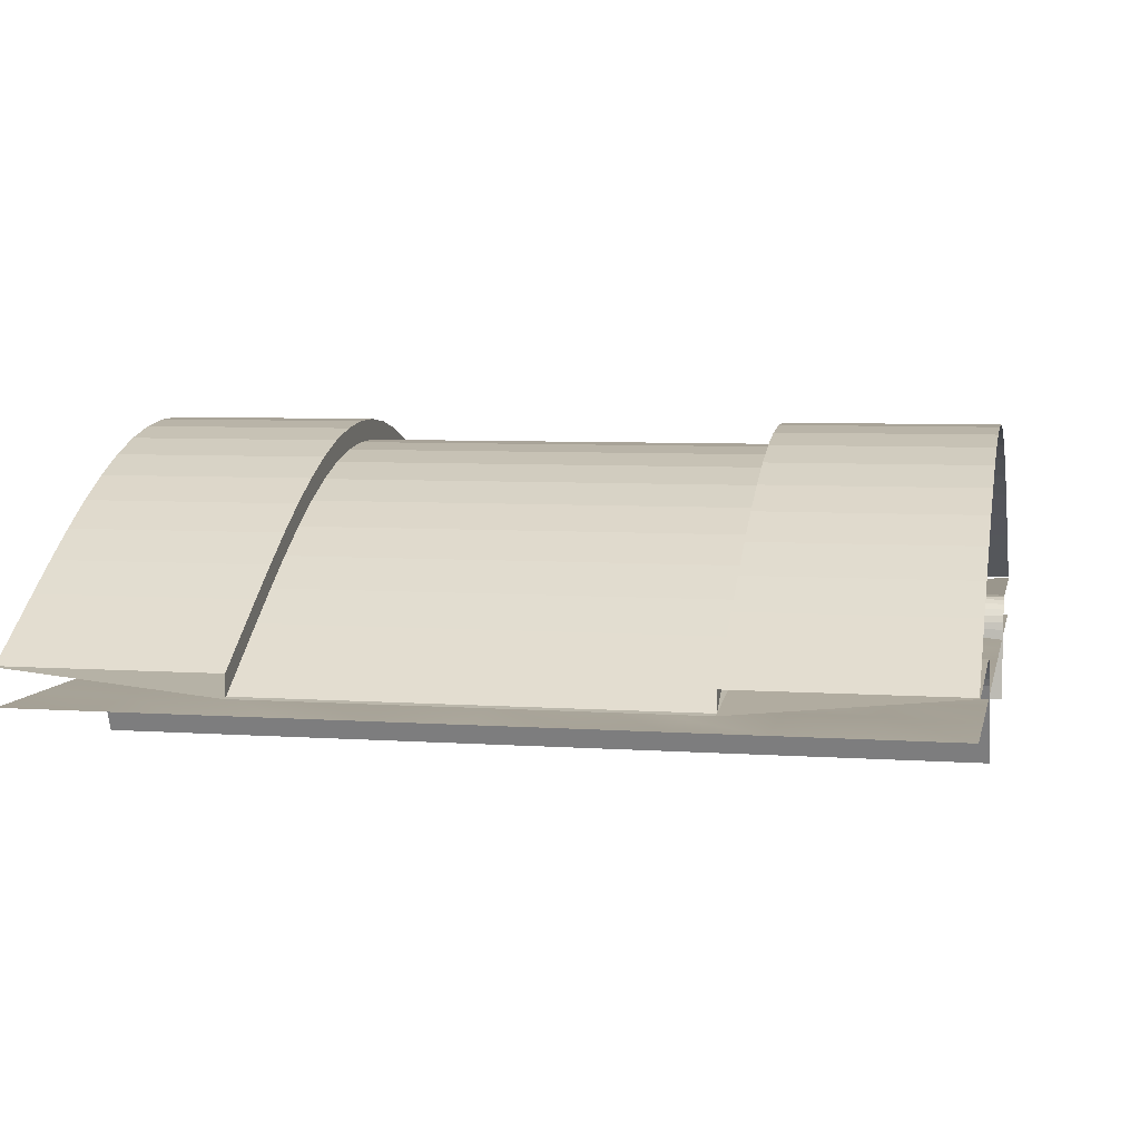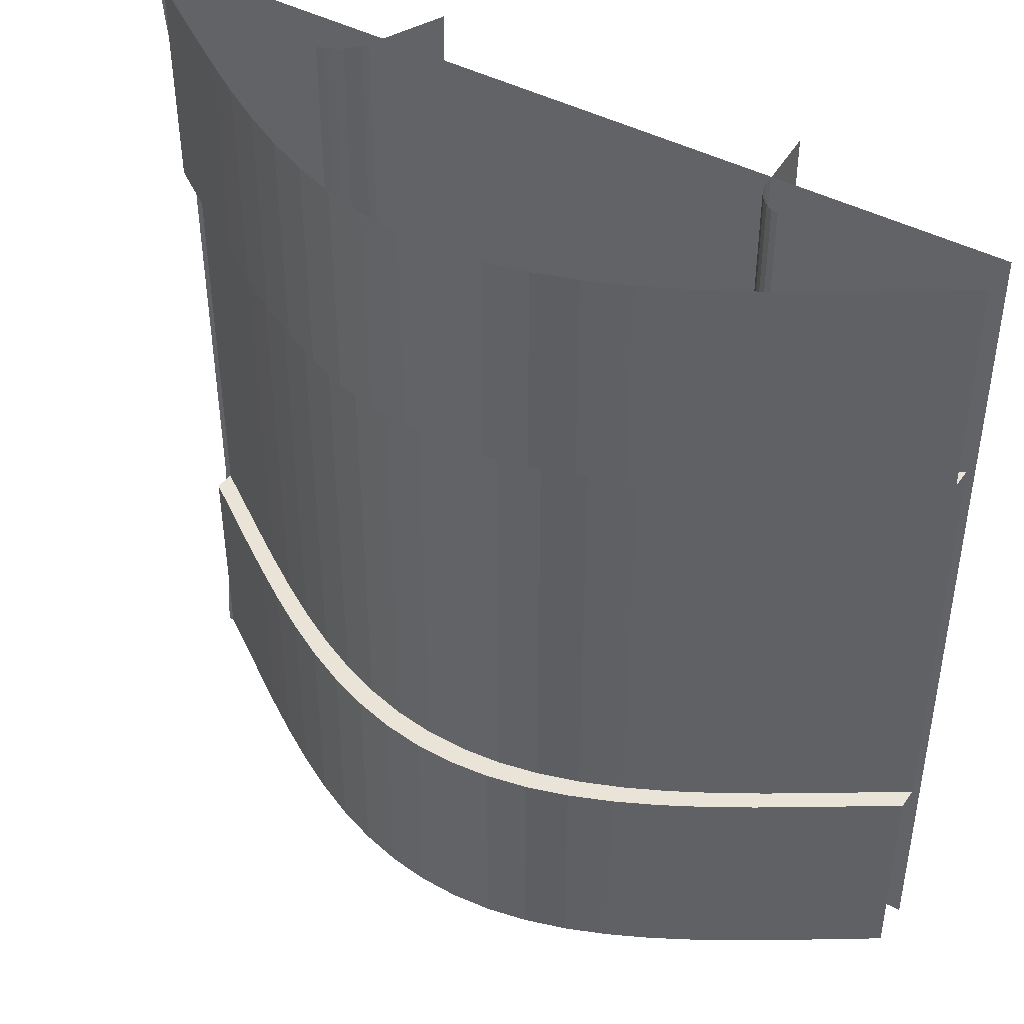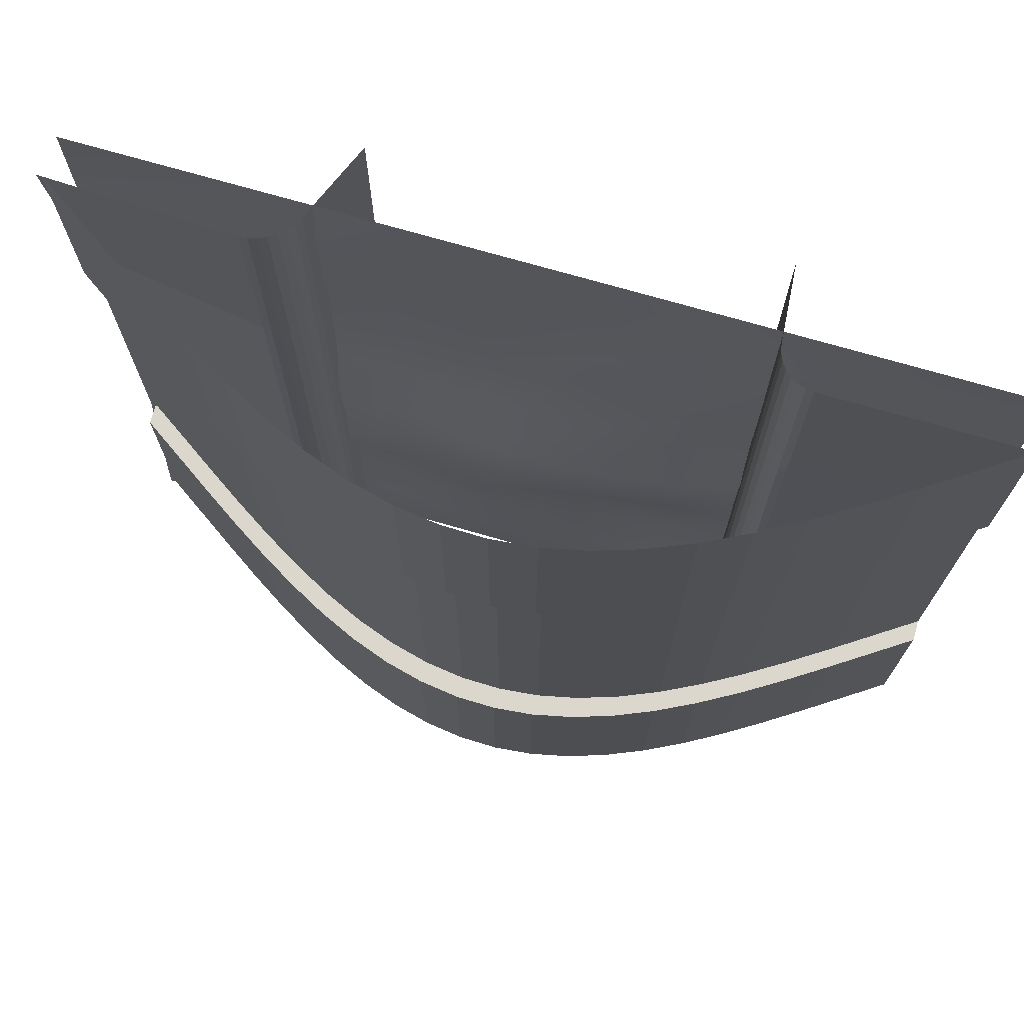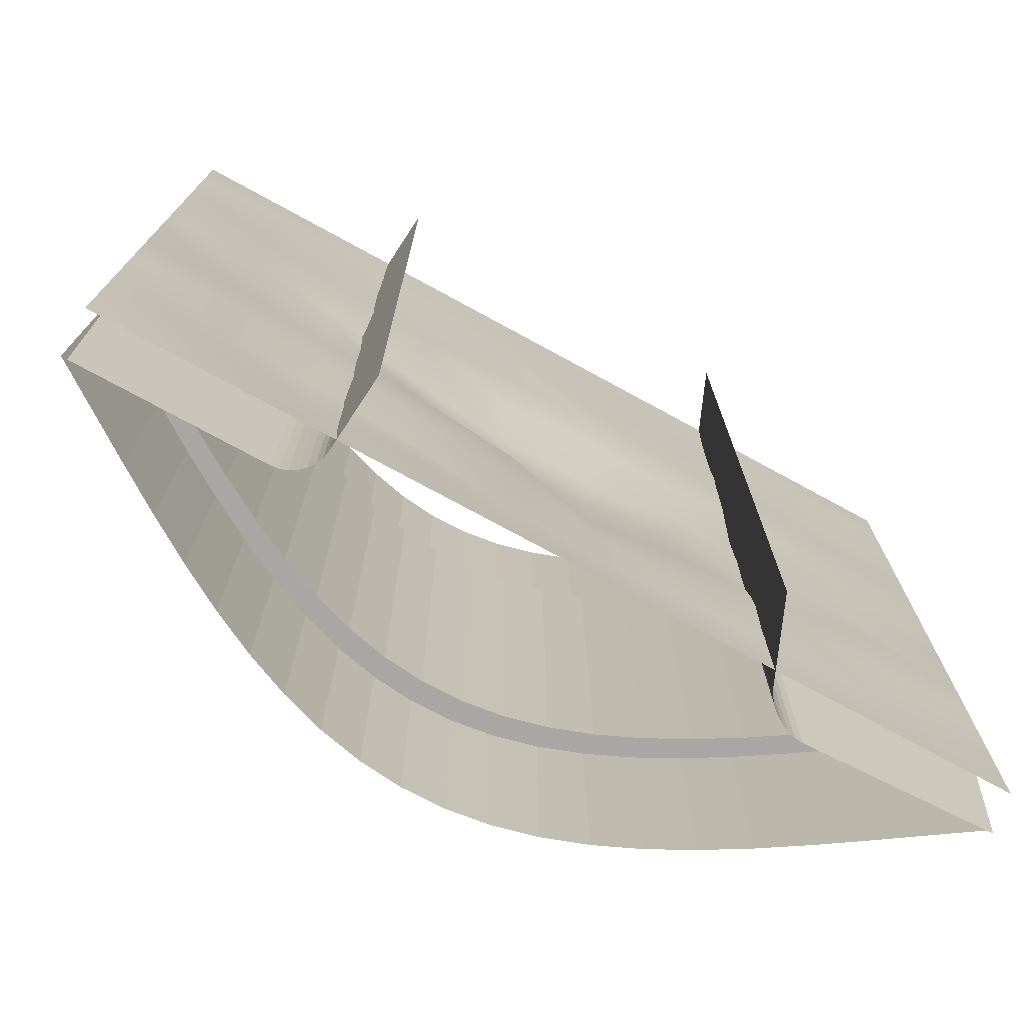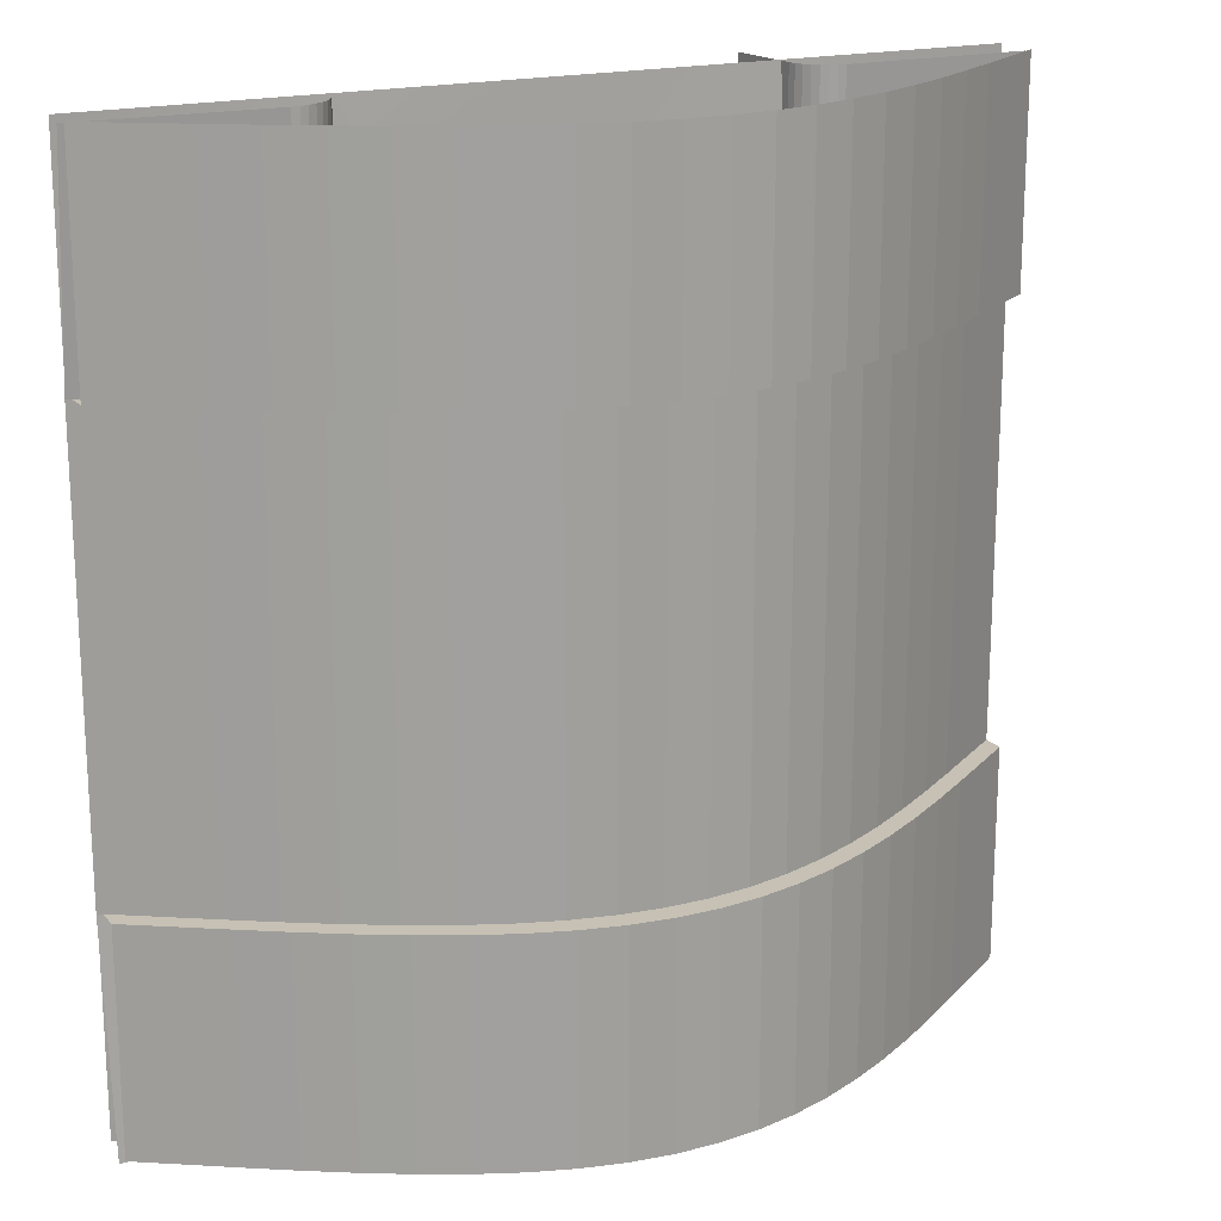
<metadata>
{"format":"obj","ext":"obj","renderer":"f3d","projection":"perspective","resolution":1024,"background":"white","views":[{"elev":6.1,"azim":101.9,"up":"+Y"},{"elev":43.0,"azim":-147.3,"up":"+Z"},{"elev":73.3,"azim":-163.9,"up":"+Z"},{"elev":-74.8,"azim":-28.6,"up":"+Z"},{"elev":18.5,"azim":152.3,"up":"+Z"}]}
</metadata>
<code>
o bridge_Cube.006
v -2 -0.2049 2
v -2 -0.2049 -2
v 2 -0.2049 2
v 2 -0.2049 -2
v -2 -0.2049 1.6
v -2 -0.2049 1.2
v -2 -0.2049 0.8
v -2 -0.2049 0.4
v -2 -0.2049 0
v -2 -0.2049 -0.4
v -2 -0.2049 -0.8
v -2 -0.2049 -1.2
v -2 -0.2049 -1.6
v 2 -0.2049 -1.6
v 2 -0.2049 -1.2
v 2 -0.2049 -0.8
v 2 -0.2049 -0.4
v 2 -0.2049 0
v 2 -0.2049 0.4
v 2 -0.2049 0.8
v 2 -0.2049 1.2
v 2 -0.2049 1.6
v -1.556 -0.2049 -2
v -1.111 -0.2049 -2
v -0.6667 -0.2049 -2
v -0.2222 -0.2049 -2
v 0.2222 -0.2049 -2
v 0.6667 -0.2049 -2
v 1.111 -0.2049 -2
v 1.556 -0.2049 -2
v 1.556 -0.2049 2
v 1.111 -0.2049 2
v 0.6667 -0.2049 2
v 0.2222 -0.2049 2
v -0.2222 -0.2049 2
v -0.6667 -0.2049 2
v -1.111 -0.2049 2
v -1.556 -0.2049 2
v -1.556 -0.2191 -1.6
v -1.111 -0.1637 -1.6
v -0.6667 -0.1924 -1.6
v -0.2222 -0.1913 -1.6
v 0.2222 -0.1672 -1.6
v 0.6667 -0.1936 -1.6
v 1.111 -0.2053 -1.6
v 1.556 -0.1894 -1.6
v -1.556 -0.1952 -1.2
v -1.111 -0.1656 -1.2
v -0.6667 -0.1416 -1.2
v -0.2222 -0.2016 -1.2
v 0.2222 -0.1589 -1.2
v 0.6667 -0.1875 -1.2
v 1.111 -0.2241 -1.2
v 1.556 -0.192 -1.2
v -1.556 -0.2126 -0.8
v -1.111 -0.1923 -0.8
v -0.6667 -0.1691 -0.8
v -0.2222 -0.2025 -0.8
v 0.2222 -0.1081 -0.8
v 0.6667 -0.1598 -0.8
v 1.111 -0.1685 -0.8
v 1.556 -0.2298 -0.8
v -1.556 -0.2032 -0.4
v -1.111 -0.1658 -0.4
v -0.6667 -0.1519 -0.4
v -0.2222 -0.07608 -0.4
v 0.2222 -0.07608 -0.4
v 0.6667 -0.1526 -0.4
v 1.111 -0.1794 -0.4
v 1.556 -0.1809 -0.4
v -1.556 -0.1699 0
v -1.111 -0.1743 0
v -0.6667 -0.1273 0
v -0.2222 -0.07608 0
v 0.2222 -0.07608 0
v 0.6667 -0.1295 0
v 1.111 -0.1667 0
v 1.556 -0.2005 0
v -1.556 -0.1803 0.4
v -1.111 -0.1453 0.4
v -0.6667 -0.217 0.4
v -0.2222 -0.1414 0.4
v 0.2222 -0.1729 0.4
v 0.6667 -0.1654 0.4
v 1.111 -0.2014 0.4
v 1.556 -0.184 0.4
v -1.556 -0.2195 0.8
v -1.111 -0.1916 0.8
v -0.6667 -0.1726 0.8
v -0.2222 -0.1875 0.8
v 0.2222 -0.1917 0.8
v 0.6667 -0.1794 0.8
v 1.111 -0.2041 0.8
v 1.556 -0.2015 0.8
v -1.556 -0.1796 1.2
v -1.111 -0.1813 1.2
v -0.6667 -0.1697 1.2
v -0.2222 -0.2015 1.2
v 0.2222 -0.1851 1.2
v 0.6667 -0.2033 1.2
v 1.111 -0.1838 1.2
v 1.556 -0.1708 1.2
v -1.556 -0.2152 1.6
v -1.111 -0.2008 1.6
v -0.6667 -0.1854 1.6
v -0.2222 -0.2151 1.6
v 0.2222 -0.192 1.6
v 0.6667 -0.1989 1.6
v 1.111 -0.1839 1.6
v 1.556 -0.2167 1.6
v 2.026 -0.03109 1.995
v 2.026 -0.03109 -2.005
v -1.974 0 1.995
v -1.974 0 -2.005
v 0.8193 -0.5 -2.005
v -0.9322 -0.5 -2.005
v -0.9322 -0.5 1.995
v 0.8193 -0.5 1.995
v -0.9609 -0.1545 1.995
v -1.129 0 1.995
v -0.9677 -0.1201 1.995
v -0.9819 -0.08747 1.995
v -1.003 -0.05818 1.995
v -1.029 -0.03371 1.995
v -1.06 -0.0153 1.995
v -1.094 -0.003874 1.995
v -1.129 0 -2.005
v -0.9609 -0.1545 -2.005
v -1.094 -0.003874 -2.005
v -1.06 -0.0153 -2.005
v -1.029 -0.03371 -2.005
v -1.003 -0.05818 -2.005
v -0.9819 -0.08747 -2.005
v -0.9677 -0.1201 -2.005
v 1.181 0 1.995
v 0.9669 -0.1433 1.995
v 1.145 -0.003592 1.995
v 1.108 -0.01419 1.995
v 1.072 -0.03126 1.995
v 1.038 -0.05394 1.995
v 1.008 -0.0811 1.995
v 0.984 -0.1114 1.995
v 0.9669 -0.1433 -2.005
v 1.181 0 -2.005
v 0.984 -0.1114 -2.005
v 1.008 -0.0811 -2.005
v 1.038 -0.05394 -2.005
v 1.072 -0.03126 -2.005
v 1.108 -0.01419 -2.005
v 1.145 -0.003592 -2.005
v 2.026 -0.1311 1
v 2.026 -0.1311 -1
v -1.974 -0.1 -1
v -1.974 -0.1 1
v -0.9322 -0.5 -1
v -0.9322 -0.5 1
v 0.8193 -0.5 -1
v 0.8193 -0.5 1
v -1.129 -0.006012 -1
v -1.129 -0.006012 1
v -1.094 -0.003874 1
v -1.094 -0.003874 -1
v -1.06 -0.0153 1
v -1.06 -0.0153 -1
v -1.029 -0.03371 1
v -1.029 -0.03371 -1
v -1.003 -0.05818 1
v -1.003 -0.05818 -1
v -0.9819 -0.08747 1
v -0.9819 -0.08747 -1
v -0.9677 -0.1201 1
v -0.9677 -0.1201 -1
v -0.9609 -0.1545 1
v -0.9609 -0.1545 -1
v 0.9669 -0.1433 -1
v 0.9669 -0.1433 1
v 0.984 -0.1114 1
v 0.984 -0.1114 -1
v 1.008 -0.0811 1
v 1.008 -0.0811 -1
v 1.038 -0.05394 1
v 1.038 -0.05394 -1
v 1.072 -0.03126 1
v 1.072 -0.03126 -1
v 1.108 -0.01419 1
v 1.108 -0.01419 -1
v 1.145 -0.003592 1
v 1.145 -0.003592 -1
v 1.181 -0.003592 1
v 1.181 -0.003592 -1
v -2 0 2
v 2 -0.03109 2
v -2 0 -2
v 2 -0.03109 -2
v -2 0 -1
v 2 -0.03109 -1
v -2 0 1
v 2 -0.03109 1
v 2 -0.1311 1
v 2 -0.1311 -1
v -2 -0.1 -1
v -2 -0.1 1
v -1.81 0.1282 2
v -1.619 0.2562 2
v -1.429 0.3809 2
v -1.238 0.4992 2
v -1.048 0.6079 2
v -0.8571 0.7036 2
v -0.6667 0.7835 2
v -0.4762 0.8452 2
v -0.2857 0.8865 2
v -0.09524 0.9061 2
v 0.09524 0.9033 2
v 0.2857 0.8783 2
v 0.4762 0.8319 2
v 0.6667 0.7656 2
v 0.8571 0.6815 2
v 1.048 0.5823 2
v 1.238 0.471 2
v 1.429 0.3508 2
v 1.619 0.225 2
v 1.81 0.0967 2
v 1.81 0.0967 -2
v 1.619 0.225 -2
v 1.429 0.3508 -2
v 1.238 0.471 -2
v 1.048 0.5823 -2
v 0.8571 0.6815 -2
v 0.6667 0.7656 -2
v 0.4762 0.8319 -2
v 0.2857 0.8783 -2
v 0.09524 0.9033 -2
v -0.09524 0.9061 -2
v -0.2857 0.8865 -2
v -0.4762 0.8452 -2
v -0.6667 0.7835 -2
v -0.8571 0.7036 -2
v -1.048 0.6079 -2
v -1.238 0.4992 -2
v -1.429 0.3809 -2
v -1.619 0.2562 -2
v -1.81 0.1282 -2
v 1.81 0.0967 -1
v 1.619 0.225 -1
v 1.429 0.3508 -1
v 1.238 0.471 -1
v 1.048 0.5823 -1
v 0.8571 0.6815 -1
v 0.6667 0.7656 -1
v 0.4762 0.8319 -1
v 0.2857 0.8783 -1
v 0.09524 0.9033 -1
v -0.09524 0.9061 -1
v -0.2857 0.8865 -1
v -0.4762 0.8452 -1
v -0.6667 0.7835 -1
v -0.8571 0.7036 -1
v -1.048 0.6079 -1
v -1.238 0.4992 -1
v -1.429 0.3809 -1
v -1.619 0.2562 -1
v -1.81 0.1282 -1
v 1.81 0.0967 1
v 1.619 0.225 1
v 1.429 0.3508 1
v 1.238 0.471 1
v 1.048 0.5823 1
v 0.8571 0.6815 1
v 0.6667 0.7656 1
v 0.4762 0.8319 1
v 0.2857 0.8783 1
v 0.09524 0.9033 1
v -0.09524 0.9061 1
v -0.2857 0.8865 1
v -0.4762 0.8452 1
v -0.6667 0.7835 1
v -0.8571 0.7036 1
v -1.048 0.6079 1
v -1.238 0.4992 1
v -1.429 0.3809 1
v -1.619 0.2562 1
v -1.81 0.1282 1
v 1.81 -0.003299 -1
v 1.619 0.125 -1
v 1.429 0.2508 -1
v 1.238 0.371 -1
v 1.048 0.4823 -1
v 0.8571 0.5815 -1
v 0.6667 0.6656 -1
v 0.4762 0.7319 -1
v 0.2857 0.7783 -1
v 0.09524 0.8033 -1
v -0.09524 0.8061 -1
v -0.2857 0.7865 -1
v -0.4762 0.7452 -1
v -0.6667 0.6835 -1
v -0.8571 0.6036 -1
v -1.048 0.5079 -1
v -1.238 0.3992 -1
v -1.429 0.2809 -1
v -1.619 0.1562 -1
v -1.81 0.02817 -1
v 1.81 -0.003299 1
v 1.619 0.125 1
v 1.429 0.2508 1
v 1.238 0.371 1
v 1.048 0.4823 1
v 0.8571 0.5815 1
v 0.6667 0.6656 1
v 0.4762 0.7319 1
v 0.2857 0.7783 1
v 0.09524 0.8033 1
v -0.09524 0.8061 1
v -0.2857 0.7865 1
v -0.4762 0.7452 1
v -0.6667 0.6835 1
v -0.8571 0.6036 1
v -1.048 0.5079 1
v -1.238 0.3992 1
v -1.429 0.2809 1
v -1.619 0.1562 1
v -1.81 0.02817 1
f 173 119 117 156
f 152 112 144 190
f 175 143 115 157
f 160 120 126 161
f 161 126 125 163
f 163 125 124 165
f 165 124 123 167
f 167 123 122 169
f 169 122 121 171
f 171 121 119 173
f 176 136 142 177
f 177 142 141 179
f 179 141 140 181
f 181 140 139 183
f 183 139 138 185
f 185 138 137 187
f 187 137 135 189
f 159 127 114 153
f 120 160 154 113
f 160 159 153 154
f 150 188 190 144
f 188 187 189 190
f 149 186 188 150
f 186 185 187 188
f 148 184 186 149
f 184 183 185 186
f 147 182 184 148
f 182 181 183 184
f 146 180 182 147
f 180 179 181 182
f 145 178 180 146
f 178 177 179 180
f 143 175 178 145
f 175 176 177 178
f 134 172 174 128
f 172 171 173 174
f 133 170 172 134
f 170 169 171 172
f 132 168 170 133
f 168 167 169 170
f 131 166 168 132
f 166 165 167 168
f 130 164 166 131
f 164 163 165 166
f 129 162 164 130
f 162 161 163 164
f 127 159 162 129
f 159 160 161 162
f 136 176 158 118
f 176 175 157 158
f 111 151 189 135
f 151 152 190 189
f 128 174 155 116
f 174 173 156 155
f 243 196 194 223
f 262 195 201 302
f 222 192 198 263
f 303 199 200 283
f 263 198 199 303
f 197 282 322 202
f 282 281 321 322
f 281 280 320 321
f 280 279 319 320
f 279 278 318 319
f 278 277 317 318
f 277 276 316 317
f 276 275 315 316
f 275 274 314 315
f 274 273 313 314
f 273 272 312 313
f 272 271 311 312
f 271 270 310 311
f 270 269 309 310
f 269 268 308 309
f 268 267 307 308
f 267 266 306 307
f 266 265 305 306
f 265 264 304 305
f 264 263 303 304
f 202 322 302 201
f 322 321 301 302
f 321 320 300 301
f 320 319 299 300
f 319 318 298 299
f 318 317 297 298
f 317 316 296 297
f 316 315 295 296
f 315 314 294 295
f 314 313 293 294
f 313 312 292 293
f 312 311 291 292
f 311 310 290 291
f 310 309 289 290
f 309 308 288 289
f 308 307 287 288
f 307 306 286 287
f 306 305 285 286
f 305 304 284 285
f 304 303 283 284
f 191 203 282 197
f 203 204 281 282
f 204 205 280 281
f 205 206 279 280
f 206 207 278 279
f 207 208 277 278
f 208 209 276 277
f 209 210 275 276
f 210 211 274 275
f 211 212 273 274
f 212 213 272 273
f 213 214 271 272
f 214 215 270 271
f 215 216 269 270
f 216 217 268 269
f 217 218 267 268
f 218 219 266 267
f 219 220 265 266
f 220 221 264 265
f 221 222 263 264
f 196 243 283 200
f 243 244 284 283
f 244 245 285 284
f 245 246 286 285
f 246 247 287 286
f 247 248 288 287
f 248 249 289 288
f 249 250 290 289
f 250 251 291 290
f 251 252 292 291
f 252 253 293 292
f 253 254 294 293
f 254 255 295 294
f 255 256 296 295
f 256 257 297 296
f 257 258 298 297
f 258 259 299 298
f 259 260 300 299
f 260 261 301 300
f 261 262 302 301
f 195 262 242 193
f 262 261 241 242
f 261 260 240 241
f 260 259 239 240
f 259 258 238 239
f 258 257 237 238
f 257 256 236 237
f 256 255 235 236
f 255 254 234 235
f 254 253 233 234
f 253 252 232 233
f 252 251 231 232
f 251 250 230 231
f 250 249 229 230
f 249 248 228 229
f 248 247 227 228
f 247 246 226 227
f 246 245 225 226
f 245 244 224 225
f 244 243 223 224
f 103 5 1 38
f 23 2 13 39
f 39 13 12 47
f 47 12 11 55
f 55 11 10 63
f 63 10 9 71
f 71 9 8 79
f 79 8 7 87
f 87 7 6 95
f 95 6 5 103
f 21 102 110 22
f 102 101 109 110
f 101 100 108 109
f 100 99 107 108
f 99 98 106 107
f 98 97 105 106
f 97 96 104 105
f 96 95 103 104
f 20 94 102 21
f 94 93 101 102
f 93 92 100 101
f 92 91 99 100
f 91 90 98 99
f 90 89 97 98
f 89 88 96 97
f 88 87 95 96
f 19 86 94 20
f 86 85 93 94
f 85 84 92 93
f 84 83 91 92
f 83 82 90 91
f 82 81 89 90
f 81 80 88 89
f 80 79 87 88
f 18 78 86 19
f 78 77 85 86
f 77 76 84 85
f 76 75 83 84
f 75 74 82 83
f 74 73 81 82
f 73 72 80 81
f 72 71 79 80
f 17 70 78 18
f 70 69 77 78
f 69 68 76 77
f 68 67 75 76
f 67 66 74 75
f 66 65 73 74
f 65 64 72 73
f 64 63 71 72
f 16 62 70 17
f 62 61 69 70
f 61 60 68 69
f 60 59 67 68
f 59 58 66 67
f 58 57 65 66
f 57 56 64 65
f 56 55 63 64
f 15 54 62 16
f 54 53 61 62
f 53 52 60 61
f 52 51 59 60
f 51 50 58 59
f 50 49 57 58
f 49 48 56 57
f 48 47 55 56
f 14 46 54 15
f 46 45 53 54
f 45 44 52 53
f 44 43 51 52
f 43 42 50 51
f 42 41 49 50
f 41 40 48 49
f 40 39 47 48
f 4 30 46 14
f 30 29 45 46
f 29 28 44 45
f 28 27 43 44
f 27 26 42 43
f 26 25 41 42
f 25 24 40 41
f 24 23 39 40
f 22 110 31 3
f 110 109 32 31
f 109 108 33 32
f 108 107 34 33
f 107 106 35 34
f 106 105 36 35
f 105 104 37 36
f 104 103 38 37

</code>
